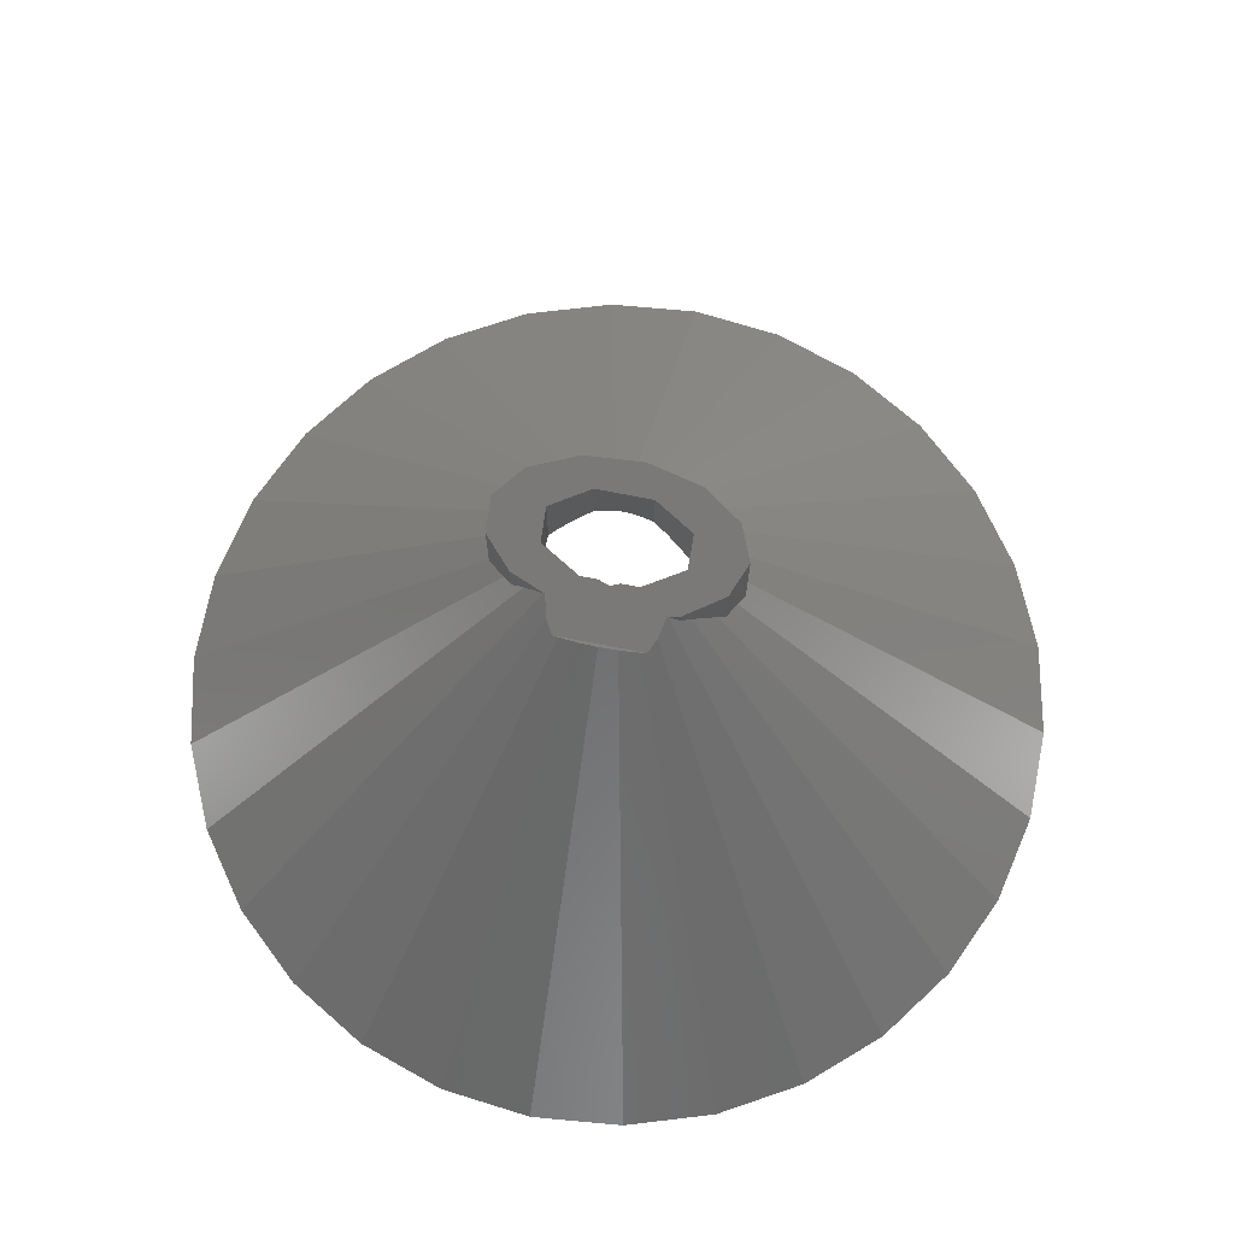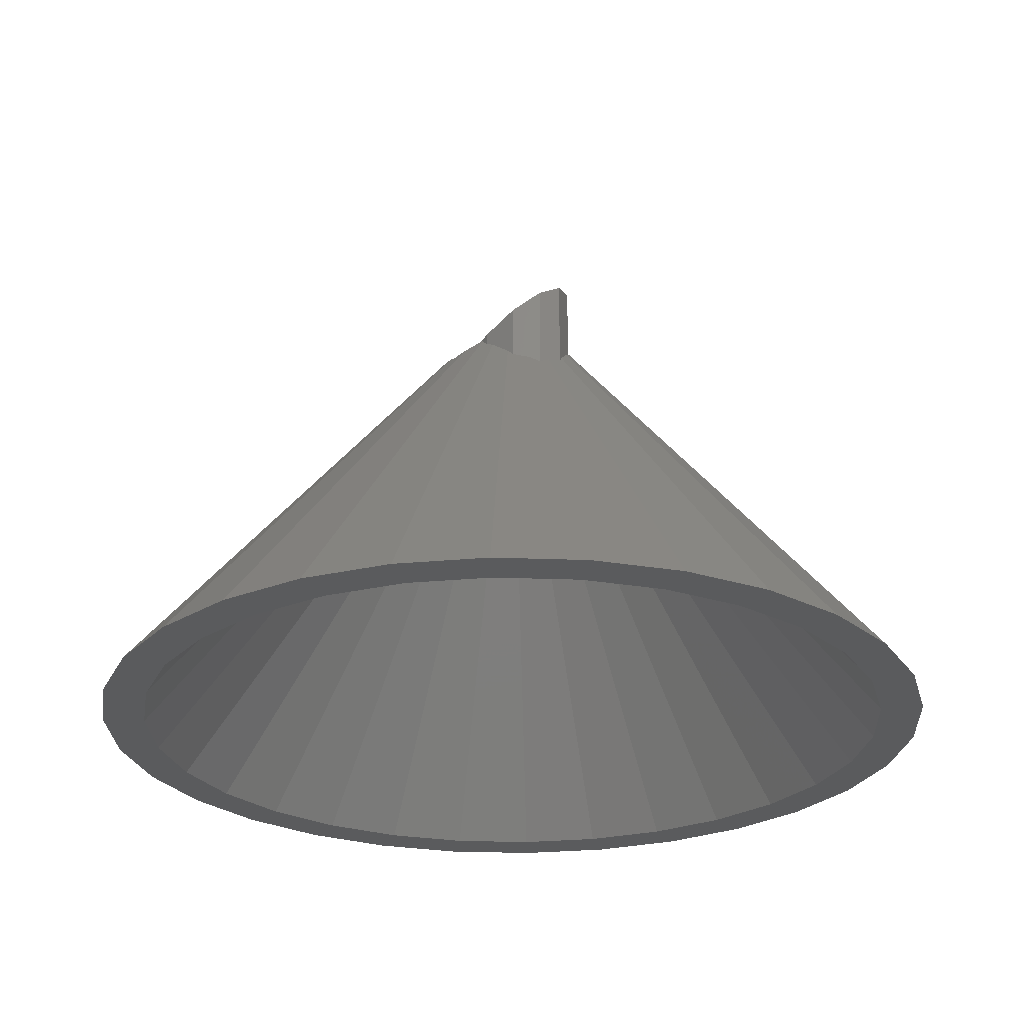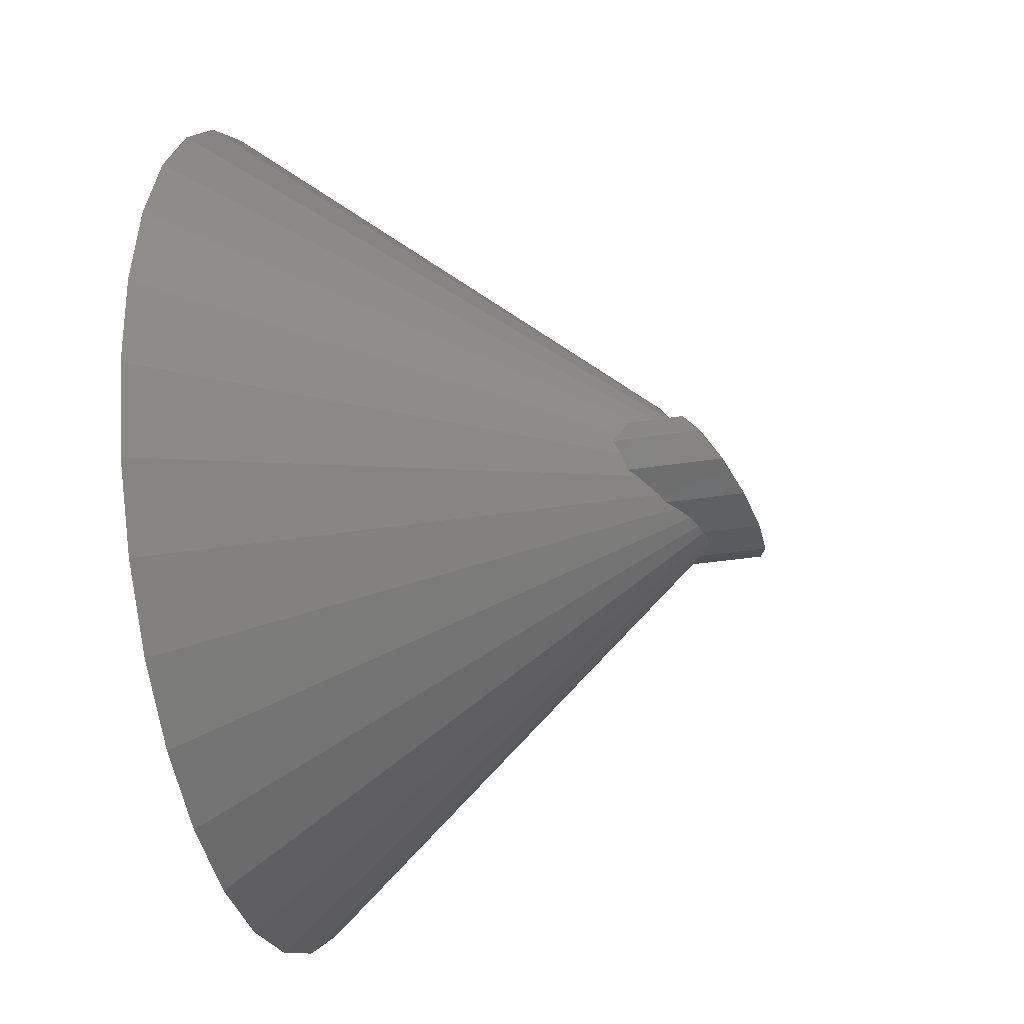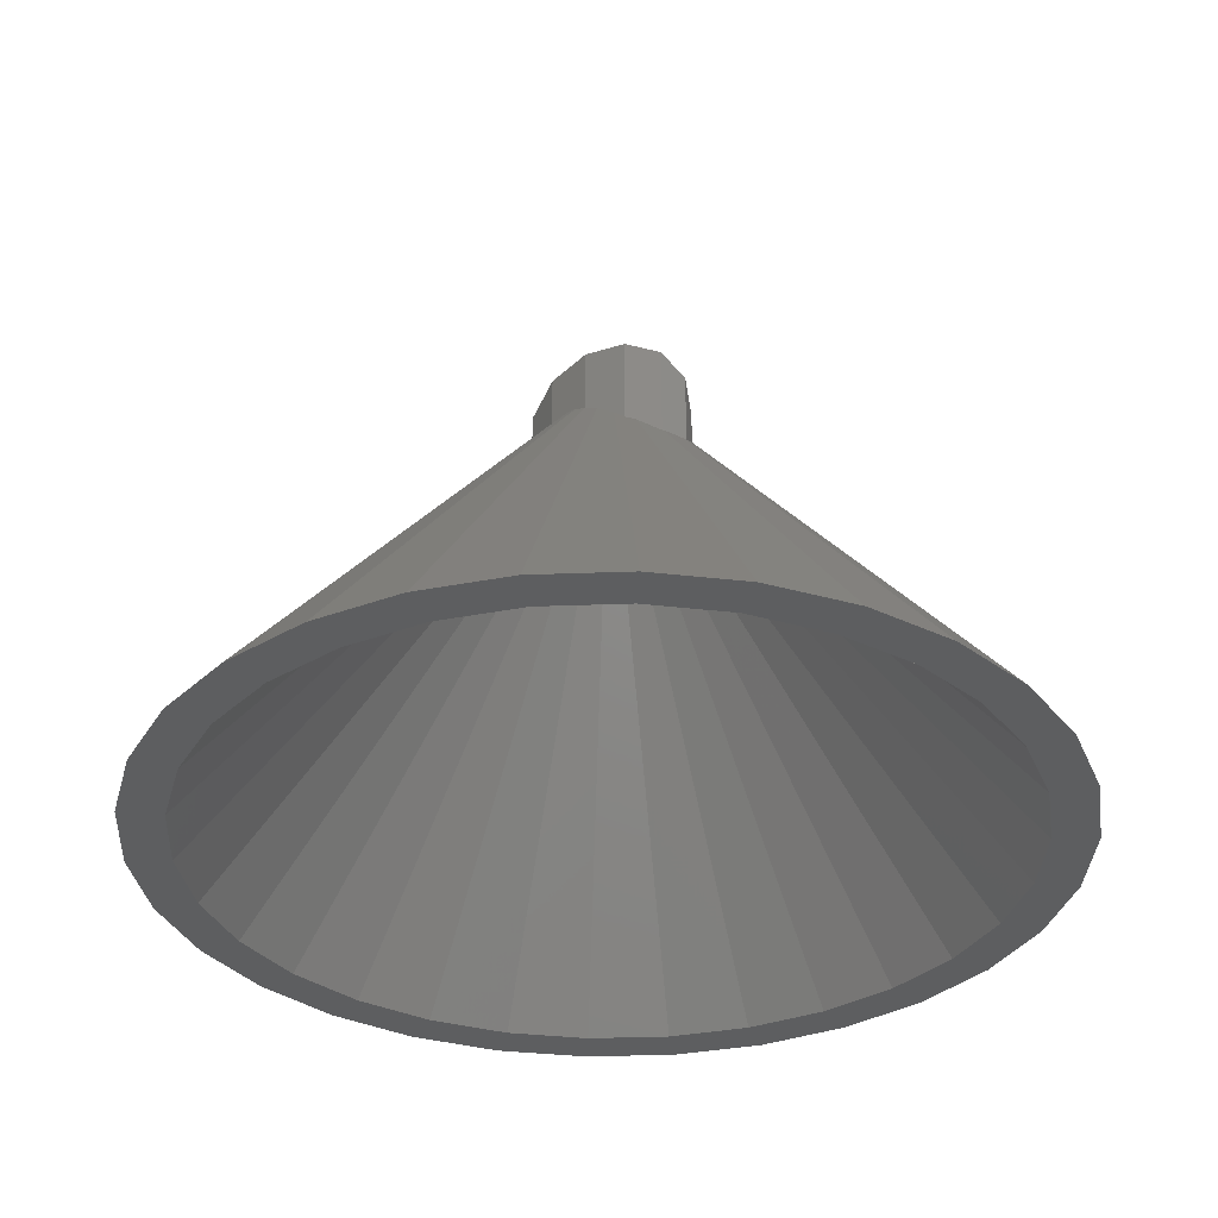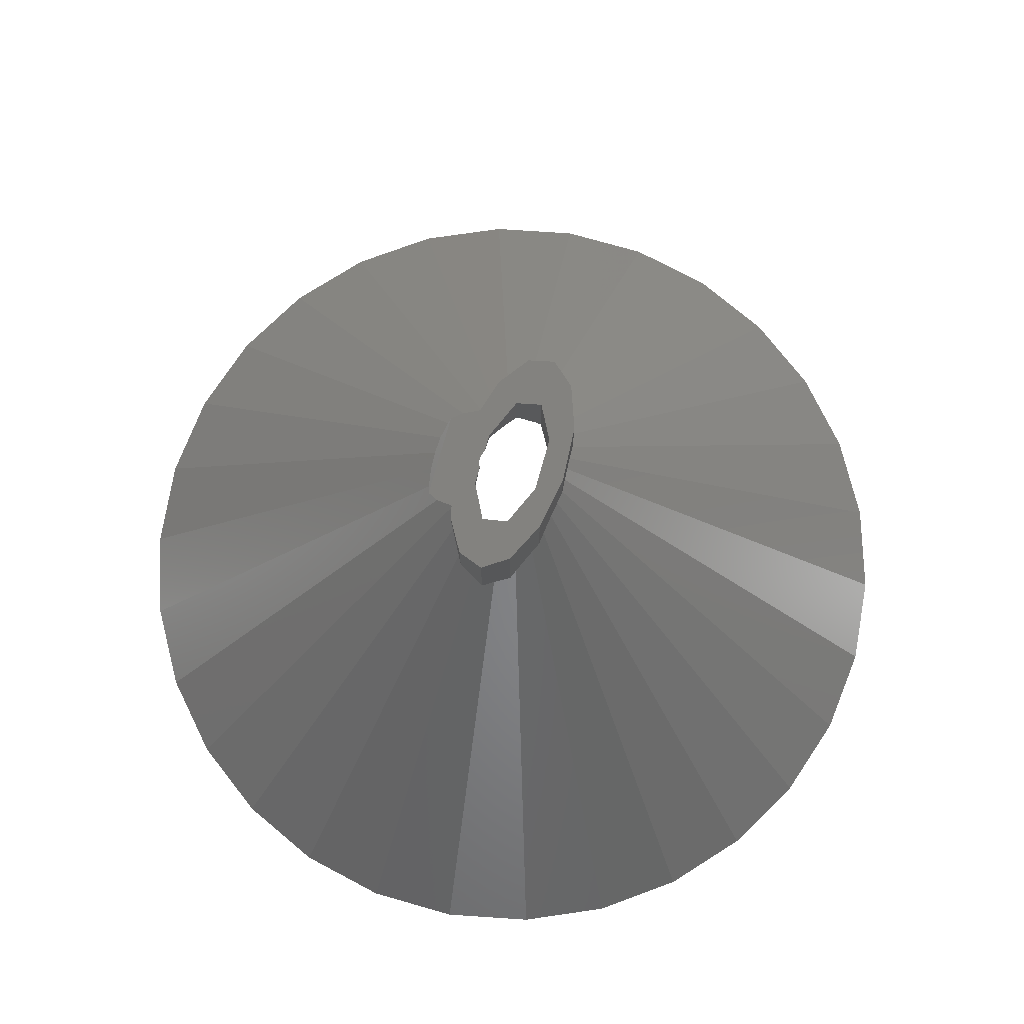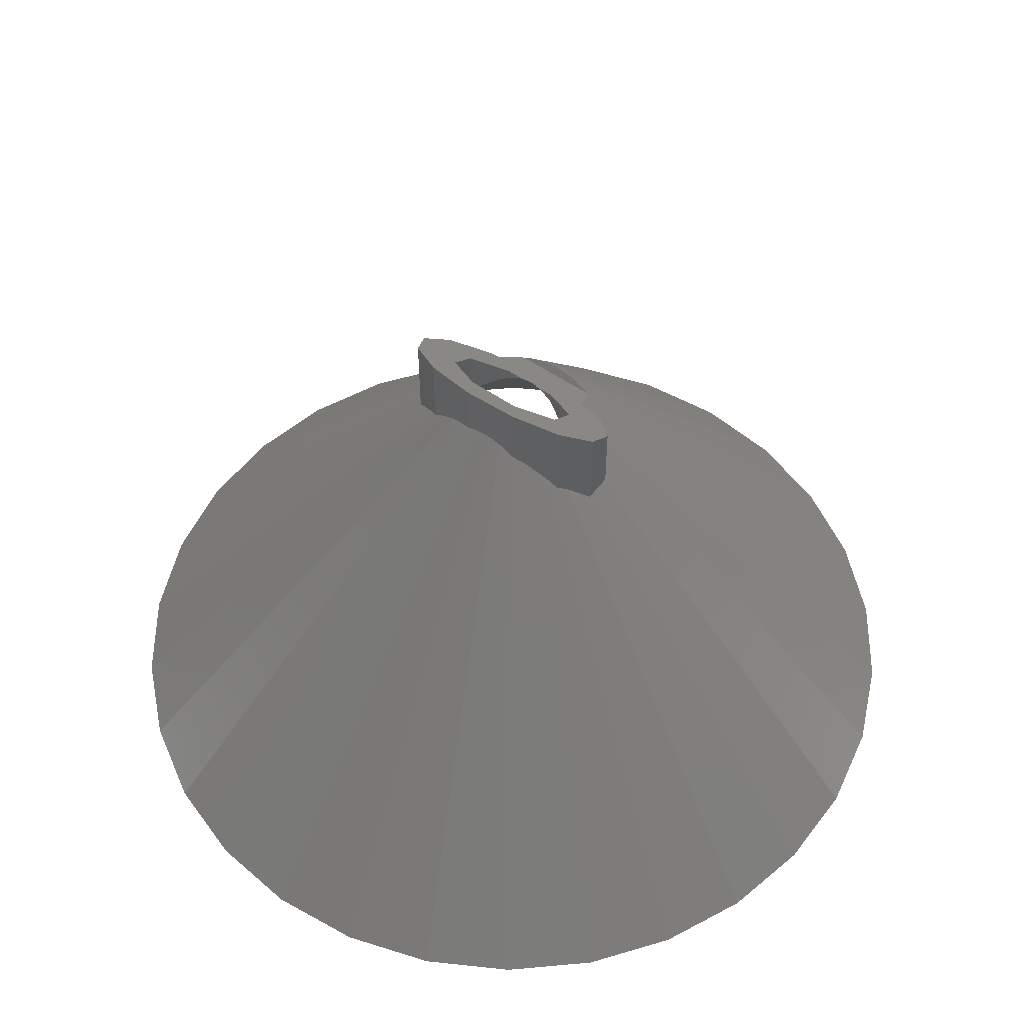
<metadata>
{"format":"stl","ext":"stl","renderer":"f3d","projection":"perspective","resolution":1024,"background":"white","views":[{"elev":72.0,"azim":-168.8,"up":"+Z"},{"elev":-26.1,"azim":-105.4,"up":"+Z"},{"elev":-29.2,"azim":-76.3,"up":"+Y"},{"elev":-34.0,"azim":56.9,"up":"+Z"},{"elev":76.3,"azim":-74.2,"up":"+Z"},{"elev":53.8,"azim":36.5,"up":"+Z"}]}
</metadata>
<code>
# stl→obj: 220 verts, 440 faces
v -29.84 -3.136 0
v -29.84 3.136 0
v -28.53 -9.271 0
v -28.53 9.271 0
v -25.98 15 0
v -25.68 8.343 0
v -22.29 20.07 0
v -20.06 18.07 0
v -17.63 24.27 0
v -15.87 21.84 0
v -12.2 27.41 0
v -10.98 24.67 0
v -6.237 29.34 0
v -5.614 26.41 0
v 0 30 0
v 0 27 0
v 6.237 29.34 0
v 5.614 26.41 0
v 12.2 27.41 0
v 10.98 24.67 0
v 17.63 24.27 0
v 15.87 21.84 0
v 22.29 20.07 0
v 20.06 18.07 0
v 25.98 15 0
v 23.38 13.5 0
v 28.53 9.271 0
v 26.85 2.822 0
v 29.84 3.136 0
v 26.85 -2.822 0
v 29.84 -3.136 0
v 25.68 -8.343 0
v 28.53 -9.271 0
v 23.38 -13.5 0
v 25.98 -15 0
v 20.06 -18.07 0
v 22.29 -20.07 0
v 15.87 -21.84 0
v 17.63 -24.27 0
v 10.98 -24.67 0
v 12.2 -27.41 0
v 5.614 -26.41 0
v 6.237 -29.34 0
v 0 -27 0
v 0 -30 0
v -10.98 -24.67 0
v -6.237 -29.34 0
v -15.87 -21.84 0
v -12.2 -27.41 0
v -17.63 -24.27 0
v -22.29 -20.07 0
v -25.98 -15 0
v -26.85 2.822 0
v -25.68 -8.343 0
v -26.85 -2.822 0
v -23.38 -13.5 0
v -20.06 -18.07 0
v -5.614 -26.41 0
v 25.68 8.343 0
v -23.38 13.5 0
v -7.606 -0.7994 27.32
v -8 0 26.84
v -7.606 0.7994 27.32
v -7.129 -1.767 27.65
v -7.084 -1.859 27.68
v -6.586 -2.14 28.2
v -5.683 -2.649 28.96
v -5.13 -2.962 29.43
v -4.545 -3.292 29.77
v -4.506 -3.299 29.8
v -3.811 -3.431 30.4
v -3.284 -3.531 30.74
v -2.652 -3.651 31.15
v -2.302 -3.717 31.3
v -1.705 -3.83 31.54
v -1.435 -3.882 31.58
v -0.9643 -3.971 31.66
v -0.8425 -3.963 31.71
v -0.6004 -3.949 31.76
v 0 -3.912 31.88
v 0.2129 -3.899 31.87
v 0.821 -3.862 31.84
v 1.056 -3.848 31.77
v 1.696 -3.809 31.57
v 2.02 -3.79 31.39
v 2.722 -3.747 31.01
v 2.837 -3.74 30.92
v 3.161 -3.628 30.75
v 3.789 -3.412 30.44
v 4.407 -3.198 29.98
v 5.116 -2.954 29.45
v 5.988 -2.652 28.62
v 6.097 -2.548 28.55
v 6.541 -2.125 28.26
v 7.408 -1.3 27.43
v 7.768 -0.9573 27.08
v 7.768 -0.8164 27.12
v 7.768 0.8164 27.12
v 6.974 1.713 27.84
v 7.768 0.9573 27.08
v 6.541 2.125 28.26
v 5.797 2.718 28.8
v 5.988 2.652 28.62
v 5.116 2.954 29.45
v 4.401 3.2 29.98
v 3.789 3.412 30.44
v 3.568 3.942 30.13
v 3.697 3.443 30.48
v 3.383 4.656 29.63
v 2.979 5.337 29.16
v 2.477 5.562 29.22
v 2.909 5.456 29.07
v 1.772 5.665 29.37
v 1.221 5.746 29.49
v 0.5582 5.778 29.53
v 0 5.805 29.57
v -0.6566 5.773 29.53
v -1.221 5.746 29.49
v -1.906 5.646 29.34
v -2.477 5.562 29.22
v -3.076 5.174 29.27
v -2.909 5.456 29.07
v -3.383 4.656 29.63
v -3.56 3.971 30.11
v -3.811 3.431 30.4
v -3.694 3.453 30.47
v -4.561 3.283 29.76
v -4.545 3.292 29.77
v -5.13 2.962 29.43
v -5.943 2.502 28.74
v -6.586 2.14 28.2
v -7.361 1.296 27.49
v -7.084 1.859 27.68
v -4.435 0.4661 28.61
v -4.435 -0.4661 28.61
v -4.435 0.647 28.56
v -3.801 1.235 29.2
v -4.435 0.9184 28.49
v -3.565 1.353 29.41
v -2.911 1.68 30
v -2.707 1.782 30.14
v -2.239 2.016 30.44
v -2.054 2.109 30.52
v -1.611 2.217 30.79
v -1.837 2.217 30.6
v -1.37 2.217 30.94
v -0.9872 2.217 31.19
v -0.7715 2.217 31.27
v -0.4897 2.304 31.28
v -0.6026 2.217 31.34
v -0.298 2.349 31.25
v 0 2.419 31.2
v 0.1968 2.373 31.23
v 0.4897 2.304 31.28
v 0.673 2.217 31.31
v 0.6026 2.217 31.34
v 0.9872 2.217 31.19
v 1.201 2.217 31.05
v 1.611 2.217 30.79
v 1.846 2.213 30.59
v 1.837 2.217 30.6
v 2.239 2.016 30.44
v 2.423 1.924 30.32
v 2.911 1.68 30
v 3.112 1.58 29.82
v 3.801 1.235 29.2
v 4.034 1.119 28.94
v 4.435 0.4661 28.61
v 4.435 0.9184 28.49
v 4.435 -0.4661 28.61
v 4.435 -0.647 28.56
v 4.435 -0.9184 28.49
v 3.801 -1.235 29.2
v 3.565 -1.353 29.41
v 2.911 -1.68 30
v 2.707 -1.782 30.14
v 2.239 -2.016 30.44
v 2.054 -2.109 30.52
v 1.837 -2.217 30.6
v 1.611 -2.217 30.79
v 1.37 -2.217 30.94
v 0.9872 -2.217 31.19
v 0.7715 -2.217 31.27
v 0.4713 -2.217 31.39
v 0.2689 -2.217 31.42
v 0 -2.217 31.45
v -0.198 -2.217 31.43
v -0.4713 -2.217 31.39
v -0.673 -2.217 31.31
v -0.9872 -2.217 31.19
v -1.201 -2.217 31.05
v -1.611 -2.217 30.79
v -1.837 -2.217 30.6
v -1.846 -2.213 30.59
v -2.239 -2.016 30.44
v -2.423 -1.924 30.32
v -2.911 -1.68 30
v -3.112 -1.58 29.82
v -3.801 -1.235 29.2
v -4.034 -1.119 28.94
v -4.435 -0.9184 28.49
v -8 0 32.89
v -7.084 1.859 31.59
v -7.084 -1.859 34.19
v -4.545 -3.292 35.2
v -0.9643 -3.971 35.67
v 2.837 -3.74 35.51
v 5.988 -2.652 34.75
v 7.768 -0.9573 33.56
v 7.768 0.9573 32.22
v 5.988 2.652 31.04
v -1.837 -2.217 34.45
v 1.837 -2.217 34.45
v 4.435 -0.9184 33.54
v 4.435 0.9184 32.25
v 1.837 2.217 31.34
v -4.545 3.292 30.59
v -1.837 2.217 31.34
v -4.435 0.9184 32.25
v -4.435 -0.9184 33.54
f 1 2 3
f 3 2 4
f 3 4 5
f 6 5 7
f 8 7 9
f 10 9 11
f 12 11 13
f 14 13 15
f 16 15 17
f 18 17 19
f 20 19 21
f 22 21 23
f 24 23 25
f 26 25 27
f 28 27 29
f 30 29 31
f 32 31 33
f 34 33 35
f 36 35 37
f 38 37 39
f 40 39 41
f 42 41 43
f 44 43 45
f 46 45 47
f 48 47 49
f 3 49 50
f 3 50 51
f 3 51 52
f 3 5 53
f 54 3 55
f 40 41 42
f 56 3 54
f 57 3 56
f 46 47 48
f 3 57 49
f 57 48 49
f 58 45 46
f 44 45 58
f 59 27 28
f 24 25 26
f 26 27 59
f 28 29 30
f 30 31 32
f 32 33 34
f 34 35 36
f 36 37 38
f 38 39 40
f 60 7 8
f 6 7 60
f 53 5 6
f 55 3 53
f 8 9 10
f 10 11 12
f 12 13 14
f 14 15 16
f 16 17 18
f 18 19 20
f 20 21 22
f 22 23 24
f 42 43 44
f 1 61 2
f 2 61 62
f 2 62 63
f 1 3 61
f 61 3 64
f 3 65 64
f 3 66 65
f 3 52 66
f 66 52 67
f 67 52 68
f 68 52 51
f 69 68 51
f 70 69 51
f 70 51 71
f 71 51 50
f 72 71 50
f 72 50 73
f 73 50 49
f 74 73 49
f 74 49 75
f 75 49 47
f 76 75 47
f 77 47 78
f 76 47 77
f 78 47 45
f 79 78 45
f 80 79 45
f 80 45 43
f 81 80 43
f 82 81 43
f 83 82 43
f 41 83 43
f 84 83 41
f 85 84 41
f 39 85 41
f 86 85 39
f 87 86 39
f 88 87 37
f 37 87 39
f 89 88 37
f 90 89 37
f 35 90 37
f 91 90 35
f 92 91 35
f 93 92 33
f 33 92 35
f 94 93 33
f 95 94 33
f 31 95 33
f 96 95 31
f 97 96 31
f 98 97 31
f 29 98 31
f 27 99 100
f 98 27 100
f 98 29 27
f 27 101 99
f 25 102 103
f 101 25 103
f 101 27 25
f 25 104 102
f 23 105 104
f 25 23 104
f 23 106 105
f 21 107 108
f 23 21 106
f 106 21 108
f 21 109 107
f 110 109 19
f 19 109 21
f 111 112 19
f 19 112 110
f 113 111 17
f 17 111 19
f 17 114 113
f 15 115 17
f 17 115 114
f 15 116 115
f 13 117 15
f 15 117 116
f 117 13 118
f 11 119 13
f 13 119 118
f 119 11 120
f 9 121 11
f 11 121 122
f 11 122 120
f 121 9 123
f 9 7 124
f 123 9 124
f 124 7 125
f 126 124 125
f 7 5 127
f 125 7 128
f 128 7 127
f 127 5 129
f 4 130 5
f 5 130 129
f 130 4 131
f 2 132 4
f 4 132 133
f 4 133 131
f 132 2 63
f 53 134 135
f 55 53 135
f 136 134 53
f 6 137 138
f 136 6 138
f 136 53 6
f 139 137 6
f 60 140 139
f 6 60 139
f 141 140 60
f 8 142 141
f 60 8 141
f 143 142 8
f 144 145 10
f 10 145 143
f 10 143 8
f 146 144 10
f 12 147 146
f 10 12 146
f 148 147 12
f 14 149 150
f 12 14 148
f 148 14 150
f 151 149 14
f 16 152 151
f 14 16 151
f 16 153 152
f 18 154 153
f 16 18 153
f 18 155 156
f 154 18 156
f 18 20 157
f 155 18 157
f 20 158 157
f 20 22 159
f 158 20 159
f 160 161 22
f 22 161 159
f 24 162 22
f 22 162 160
f 24 163 162
f 26 164 24
f 24 164 163
f 26 165 164
f 59 166 26
f 26 166 165
f 59 167 166
f 28 168 59
f 59 168 169
f 59 169 167
f 28 30 168
f 168 30 170
f 170 30 171
f 171 30 172
f 172 30 32
f 172 32 173
f 173 32 174
f 32 34 174
f 174 34 175
f 175 34 176
f 34 36 176
f 176 36 177
f 177 36 178
f 178 36 179
f 179 36 38
f 179 38 180
f 180 38 181
f 38 40 181
f 181 40 182
f 182 40 183
f 40 42 183
f 183 42 184
f 184 42 185
f 185 42 186
f 186 42 44
f 186 44 187
f 187 44 188
f 188 44 58
f 189 188 58
f 189 58 190
f 190 58 46
f 191 190 46
f 191 46 192
f 192 46 48
f 193 192 48
f 193 48 194
f 194 48 195
f 195 48 57
f 196 195 57
f 197 196 57
f 56 197 57
f 198 197 56
f 199 198 56
f 54 199 56
f 200 199 54
f 135 201 54
f 54 201 200
f 135 54 55
f 62 202 63
f 63 202 203
f 132 203 133
f 63 203 132
f 62 61 202
f 202 61 64
f 64 65 202
f 202 65 204
f 68 69 204
f 204 65 66
f 67 204 66
f 67 68 204
f 69 205 204
f 73 74 205
f 205 69 70
f 74 75 205
f 71 205 70
f 71 72 205
f 72 73 205
f 75 76 205
f 76 77 205
f 77 206 205
f 80 81 206
f 206 77 78
f 82 83 206
f 79 206 78
f 79 80 206
f 83 84 206
f 81 82 206
f 84 85 206
f 86 87 206
f 85 86 206
f 87 207 206
f 91 92 207
f 207 87 88
f 89 207 88
f 89 90 207
f 90 91 207
f 92 208 207
f 208 92 93
f 95 208 94
f 94 208 93
f 96 208 95
f 96 209 208
f 209 96 97
f 98 209 97
f 98 100 209
f 100 210 209
f 103 211 101
f 101 211 210
f 101 210 100
f 101 100 99
f 108 211 106
f 102 211 103
f 104 211 102
f 105 211 104
f 106 211 105
f 204 205 206
f 212 204 207
f 207 204 206
f 213 212 208
f 214 213 209
f 215 214 210
f 216 215 211
f 149 151 109
f 126 217 204
f 218 110 112
f 122 124 112
f 124 126 112
f 203 204 217
f 202 204 203
f 126 219 112
f 126 204 219
f 219 218 112
f 212 220 204
f 110 149 109
f 110 150 149
f 109 151 107
f 151 152 107
f 152 153 107
f 153 154 107
f 107 156 108
f 108 216 211
f 211 215 210
f 210 214 209
f 209 213 208
f 208 212 207
f 218 150 110
f 121 124 122
f 123 124 121
f 154 156 107
f 156 216 108
f 220 219 204
f 117 118 112
f 112 111 113
f 114 112 113
f 114 115 112
f 115 116 112
f 116 117 112
f 118 119 112
f 119 120 112
f 120 122 112
f 128 217 125
f 125 217 126
f 133 203 131
f 131 203 217
f 127 217 128
f 129 217 127
f 131 217 129
f 131 129 130
f 219 134 136
f 135 134 219
f 138 219 136
f 219 220 135
f 220 201 135
f 137 139 140
f 218 137 140
f 218 141 142
f 218 142 145
f 142 143 145
f 141 218 140
f 219 137 218
f 138 137 219
f 144 146 147
f 218 144 147
f 145 144 218
f 218 148 150
f 148 218 147
f 216 157 158
f 159 216 158
f 155 157 216
f 161 216 159
f 216 156 155
f 164 162 163
f 165 215 164
f 164 215 162
f 160 162 215
f 166 215 165
f 167 169 166
f 169 215 166
f 215 216 160
f 216 161 160
f 215 169 214
f 214 169 168
f 214 168 170
f 170 171 214
f 171 172 214
f 214 172 213
f 213 172 173
f 213 173 174
f 213 174 175
f 175 176 213
f 176 177 213
f 177 178 213
f 213 178 179
f 213 179 212
f 212 179 180
f 212 180 181
f 212 181 182
f 182 183 212
f 183 184 212
f 184 185 212
f 212 185 186
f 186 187 212
f 187 188 212
f 188 189 212
f 212 189 190
f 190 191 212
f 191 192 212
f 192 193 212
f 212 193 220
f 220 193 194
f 220 194 195
f 195 196 220
f 220 196 197
f 197 198 220
f 198 199 220
f 199 200 220
f 220 200 201

</code>
